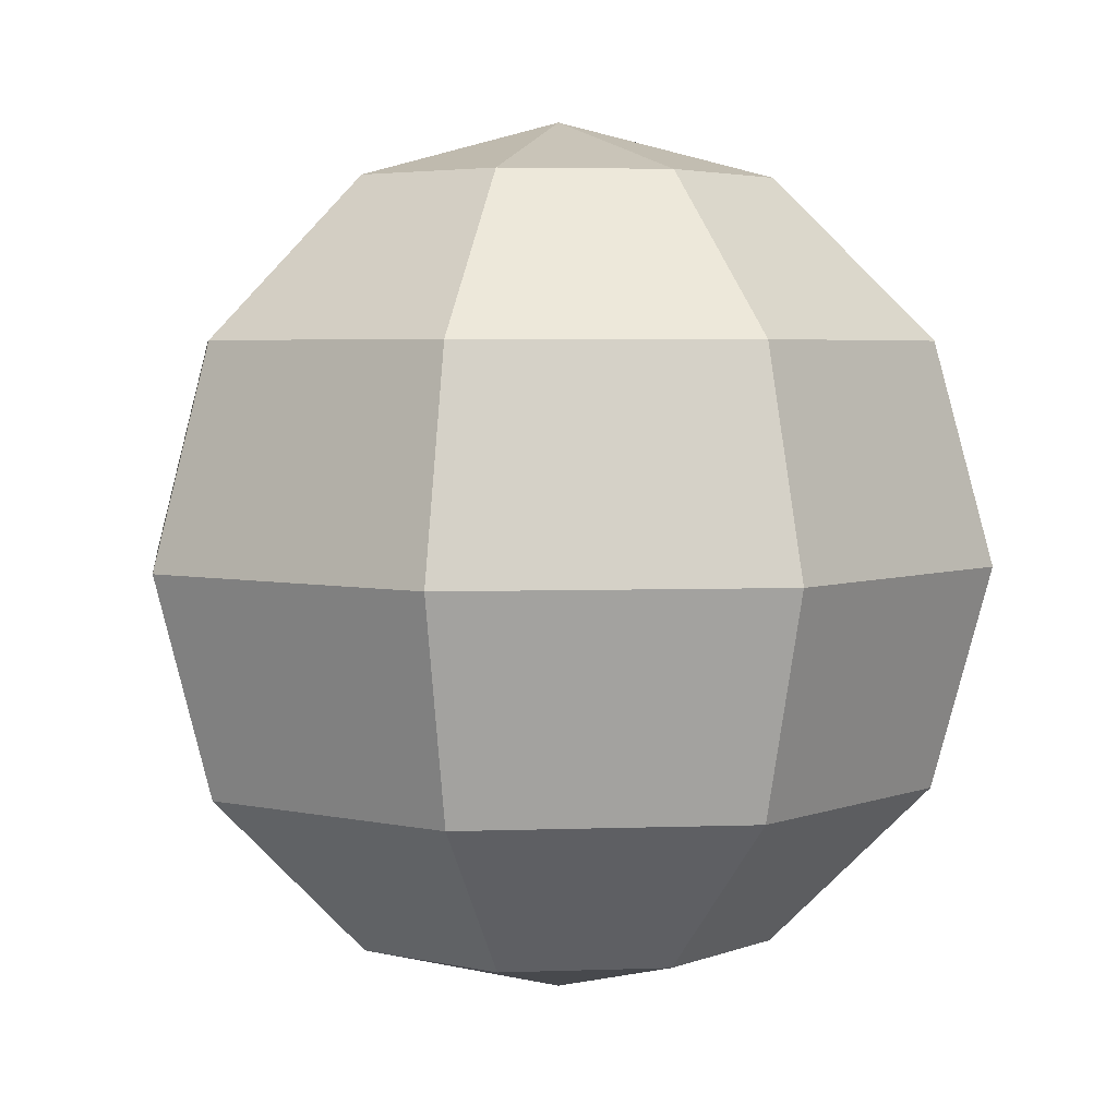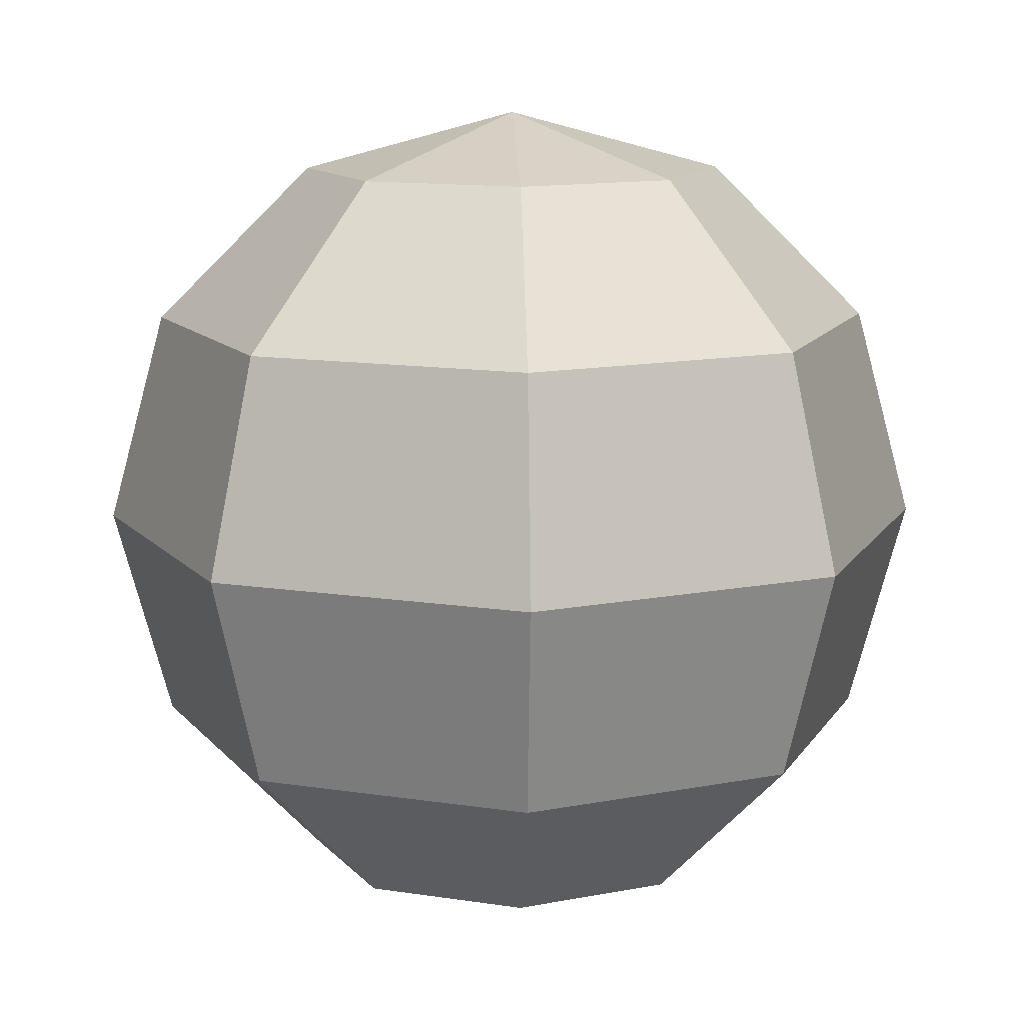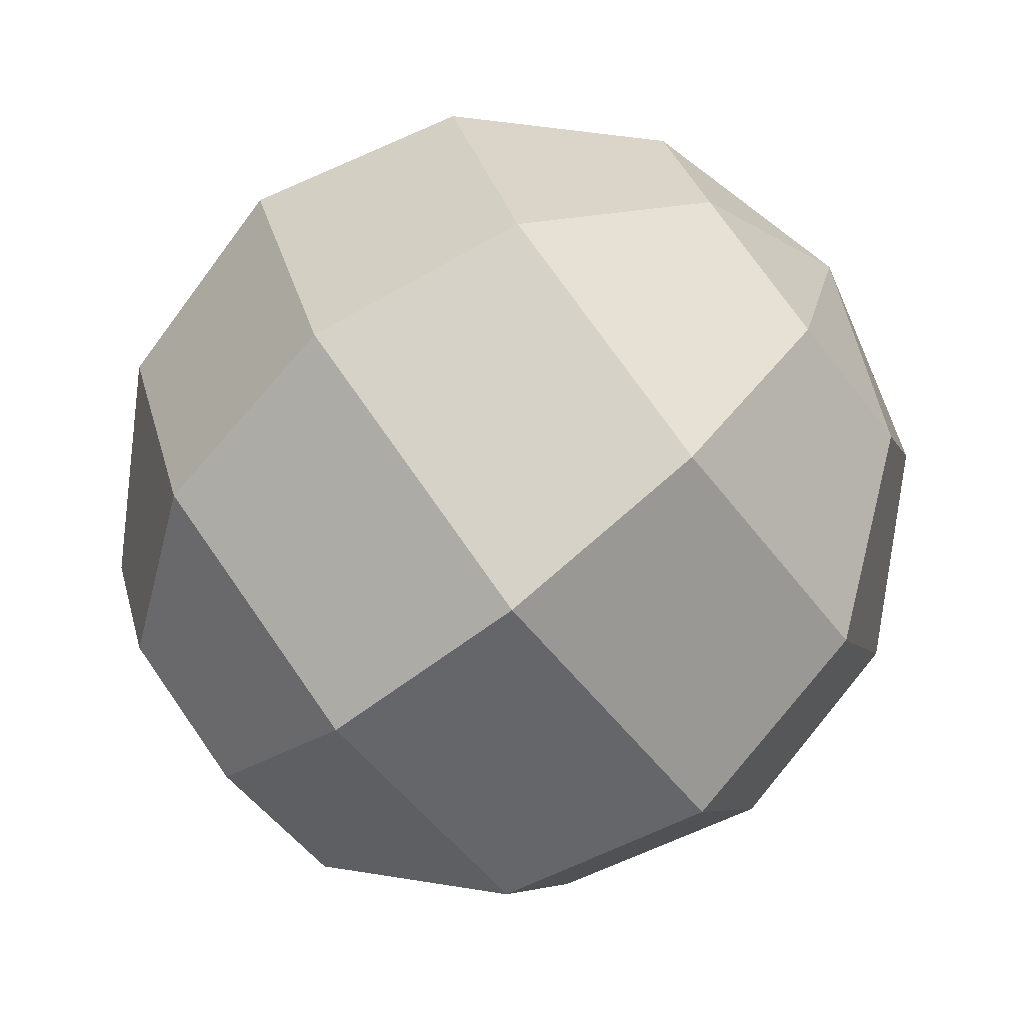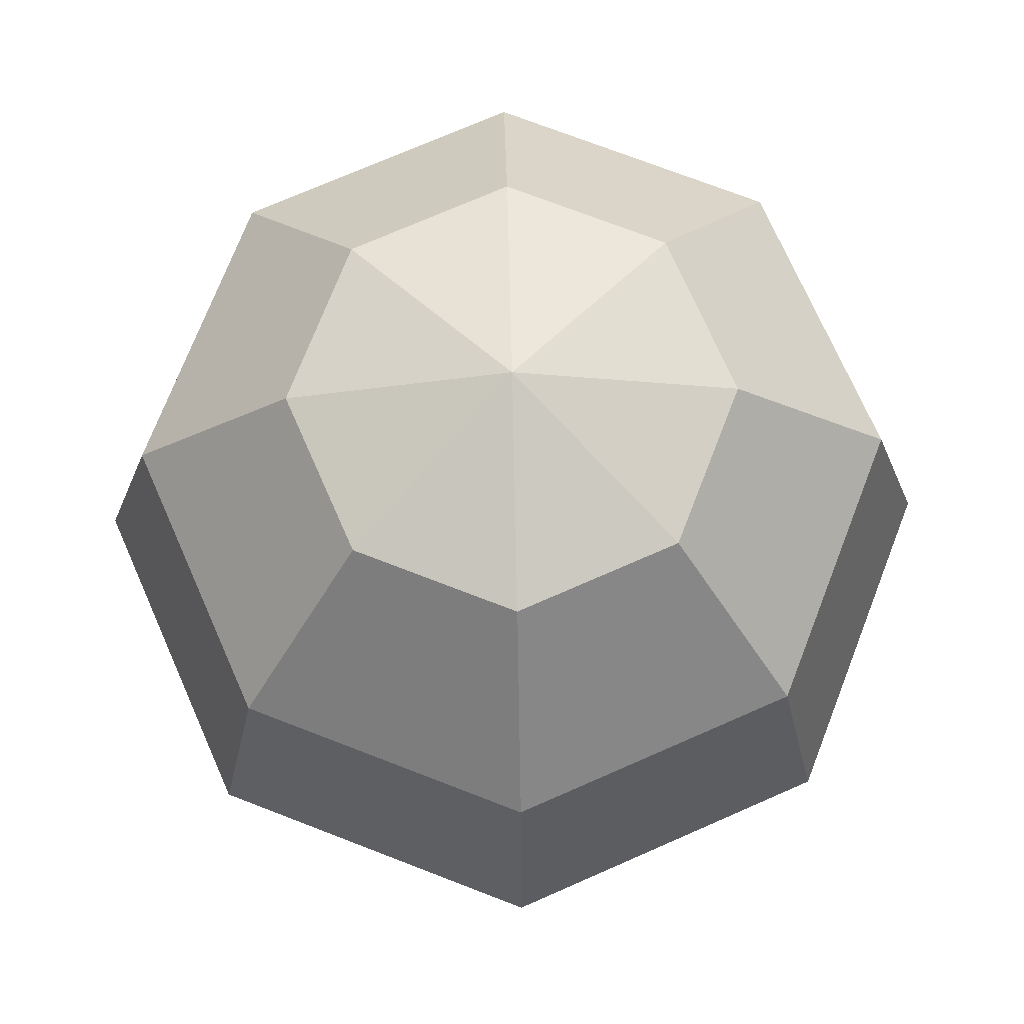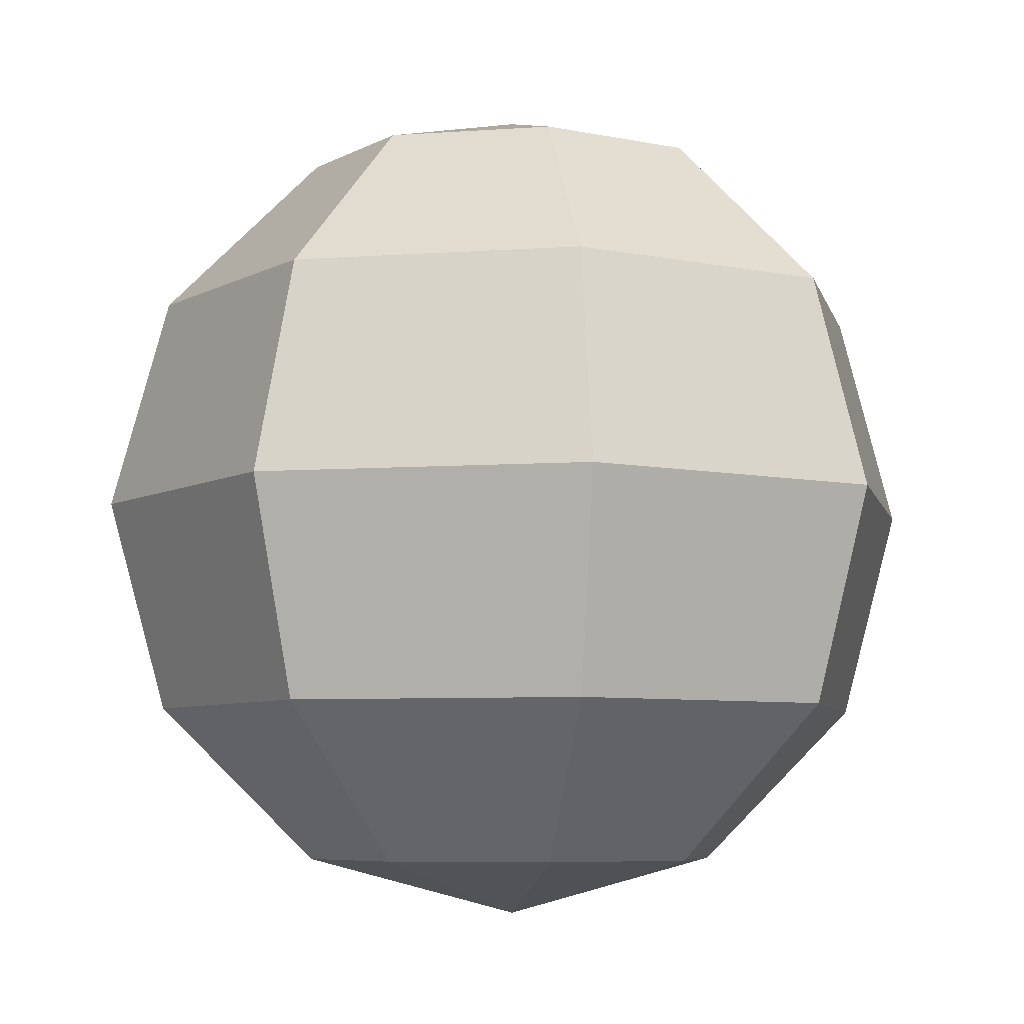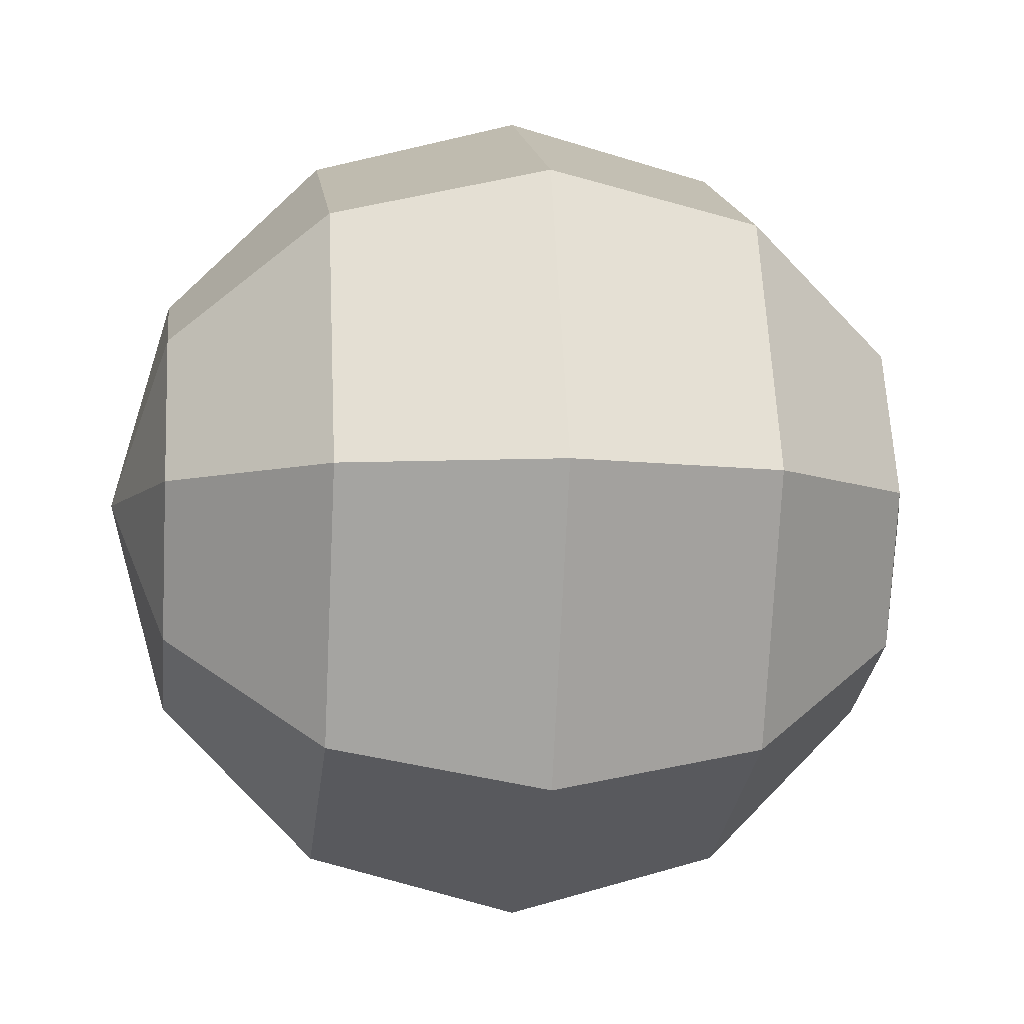
<metadata>
{"format":"obj","ext":"obj","renderer":"f3d","projection":"perspective","resolution":1024,"background":"white","views":[{"elev":3.9,"azim":105.4,"up":"+Y"},{"elev":12.5,"azim":-92.3,"up":"+Y"},{"elev":-77.8,"azim":128.3,"up":"+Z"},{"elev":72.4,"azim":-136.3,"up":"+Y"},{"elev":-6.3,"azim":-100.1,"up":"+Y"},{"elev":-6.7,"azim":82.8,"up":"+Z"}]}
</metadata>
<code>
o Sphere
v 2.127 2.278 0.4182
v 2.386 1.912 0.1594
v 2.481 1.412 0.06469
v 2.386 0.9122 0.1594
v 2.127 0.5462 0.4182
v 2.274 2.278 0.7718
v 2.64 1.912 0.7718
v 2.774 1.412 0.7718
v 2.64 0.9122 0.7718
v 2.274 0.5462 0.7718
v 2.127 2.278 1.125
v 2.386 1.912 1.384
v 2.481 1.412 1.479
v 2.386 0.9122 1.384
v 2.127 0.5462 1.125
v 1.774 2.278 1.272
v 1.774 1.912 1.638
v 1.774 1.412 1.772
v 1.774 0.9122 1.638
v 1.774 0.5462 1.272
v 1.774 2.412 0.7718
v 1.42 2.278 1.125
v 1.161 1.912 1.384
v 1.066 1.412 1.479
v 1.161 0.9122 1.384
v 1.42 0.5462 1.125
v 1.774 0.4122 0.7718
v 1.274 2.278 0.7718
v 0.9075 1.912 0.7718
v 0.7736 1.412 0.7718
v 0.9075 0.9122 0.7718
v 1.274 0.5462 0.7718
v 1.42 2.278 0.4182
v 1.161 1.912 0.1594
v 1.066 1.412 0.06469
v 1.161 0.9122 0.1594
v 1.42 0.5462 0.4182
v 1.774 2.278 0.2718
v 1.774 1.912 -0.09423
v 1.774 1.412 -0.2282
v 1.774 0.9122 -0.09423
v 1.774 0.5462 0.2718
f 39 38 1 2
f 42 41 4 5
f 40 39 2 3
f 38 21 1
f 27 42 5
f 41 40 3 4
f 5 4 9 10
f 3 2 7 8
f 1 21 6
f 27 5 10
f 4 3 8 9
f 2 1 6 7
f 10 9 14 15
f 8 7 12 13
f 6 21 11
f 27 10 15
f 9 8 13 14
f 7 6 11 12
f 13 12 17 18
f 11 21 16
f 27 15 20
f 14 13 18 19
f 12 11 16 17
f 15 14 19 20
f 16 21 22
f 27 20 26
f 19 18 24 25
f 17 16 22 23
f 20 19 25 26
f 18 17 23 24
f 27 26 32
f 25 24 30 31
f 23 22 28 29
f 26 25 31 32
f 24 23 29 30
f 22 21 28
f 27 32 37
f 31 30 35 36
f 29 28 33 34
f 32 31 36 37
f 30 29 34 35
f 28 21 33
f 27 37 42
f 36 35 40 41
f 34 33 38 39
f 37 36 41 42
f 35 34 39 40
f 33 21 38

</code>
